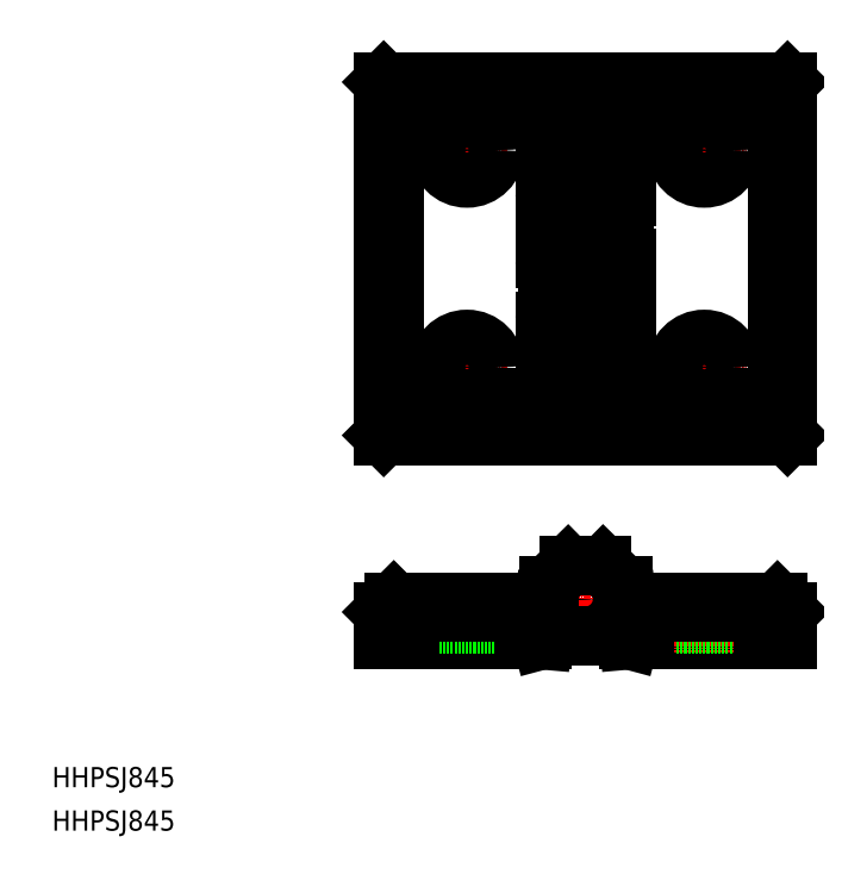
<metadata>
{"format":"dxf","ext":"dxf","renderer":"ezdxf+matplotlib","layout":"modelspace","background":"white","min_lineweight":24,"dpi":150}
</metadata>
<code>
0
SECTION
2
ENTITIES
0
TEXT
8
0
10
-1.517e-07
20
8.599
30
0
40
4
1
HHPSJ845
0
TEXT
8
0
10
-1.517e-07
20
-1.335e-07
30
0
40
4
1
HHPSJ845
0
LINE
8
CENTER
10
90.19
20
134.8
30
0
11
74.19
21
134.8
31
0
0
LINE
8
CENTER
10
105.7
20
153.3
30
0
11
105.7
21
73.32
31
0
0
LINE
8
CENTER
10
82.19
20
126.8
30
0
11
82.19
21
142.8
31
0
0
LINE
8
0
10
97.64
20
148.3
30
0
11
97.64
21
137.2
31
0
0
LINE
8
0
10
98.34
20
147.8
30
0
11
98.34
21
137.4
31
0
0
LINE
8
0
10
98.34
20
124.7
30
0
11
98.34
21
114.3
31
0
0
LINE
8
0
10
113
20
112.3
30
0
11
113
21
101.9
31
0
0
ARC
8
0
10
112.5
20
112.3
30
0
40
0.5
50
0
51
90
0
LINE
8
0
10
113
20
89.22
30
0
11
113
21
78.82
31
0
0
ARC
8
0
10
112.5
20
89.22
30
0
40
0.5
50
0
51
90
0
LINE
8
0
10
103.2
20
148.3
30
0
11
103.2
21
78.32
31
0
0
LINE
8
0
10
108.2
20
148.3
30
0
11
108.2
21
78.32
31
0
0
LINE
8
0
10
145.7
20
148.3
30
0
11
145.7
21
78.32
31
0
0
LINE
8
0
10
143.7
20
146.3
30
0
11
143.7
21
80.32
31
0
0
LINE
8
0
10
97.64
20
90.22
30
0
11
97.64
21
100.9
31
0
0
ARC
8
0
10
98.14
20
100.9
30
0
40
0.5
50
90
51
180
0
LINE
8
0
10
145.7
20
78.32
30
0
11
113.7
21
78.32
31
0
0
LINE
8
0
10
143.7
20
80.32
30
0
11
113.7
21
80.32
31
0
0
LINE
8
0
10
113.7
20
89.42
30
0
11
113.7
21
78.32
31
0
0
ARC
8
0
10
113.2
20
89.42
30
0
40
0.5
50
0
51
90
0
LINE
8
0
10
112.5
20
78.32
30
0
11
65.69
21
78.32
31
0
0
LINE
8
0
10
98.34
20
80.32
30
0
11
67.69
21
80.32
31
0
0
ARC
8
0
10
98.84
20
78.82
30
0
40
0.5
50
180
51
270
0
ARC
8
0
10
112.5
20
78.82
30
0
40
0.5
50
270
51
0
0
LINE
8
0
10
112.5
20
89.72
30
0
11
98.14
21
89.72
31
0
0
ARC
8
0
10
98.84
20
89.22
30
0
40
0.5
50
90
51
180
0
ARC
8
0
10
98.14
20
90.22
30
0
40
0.5
50
180
51
270
0
LINE
8
0
10
113.2
20
89.92
30
0
11
98.84
21
89.92
31
0
0
ARC
8
0
10
98.84
20
90.42
30
0
40
0.5
50
180
51
270
0
LINE
8
0
10
113.2
20
101.2
30
0
11
98.84
21
101.2
31
0
0
ARC
8
0
10
98.84
20
100.7
30
0
40
0.5
50
90
51
180
0
LINE
8
0
10
112.5
20
101.4
30
0
11
98.14
21
101.4
31
0
0
ARC
8
0
10
98.84
20
101.9
30
0
40
0.5
50
180
51
270
0
ARC
8
0
10
112.5
20
101.9
30
0
40
0.5
50
270
51
0
0
LINE
8
0
10
112.5
20
112.8
30
0
11
98.14
21
112.8
31
0
0
ARC
8
0
10
98.14
20
113.3
30
0
40
0.5
50
180
51
270
0
LINE
8
0
10
113.7
20
113.3
30
0
11
113.7
21
101.7
31
0
0
ARC
8
0
10
113.2
20
101.7
30
0
40
0.5
50
270
51
0
0
ARC
8
0
10
113.2
20
113.3
30
0
40
0.5
50
0
51
90
0
LINE
8
0
10
98.84
20
148.3
30
0
11
145.7
21
148.3
31
0
0
LINE
8
0
10
113
20
146.3
30
0
11
143.7
21
146.3
31
0
0
ARC
8
0
10
98.84
20
147.8
30
0
40
0.5
50
90
51
180
0
LINE
8
0
10
98.14
20
136.7
30
0
11
112.5
21
136.7
31
0
0
ARC
8
0
10
98.84
20
136.2
30
0
40
0.5
50
90
51
180
0
ARC
8
0
10
98.14
20
137.2
30
0
40
0.5
50
180
51
270
0
LINE
8
0
10
98.84
20
136.9
30
0
11
113.2
21
136.9
31
0
0
ARC
8
0
10
98.84
20
137.4
30
0
40
0.5
50
180
51
270
0
LINE
8
0
10
98.84
20
125.2
30
0
11
113.2
21
125.2
31
0
0
ARC
8
0
10
98.84
20
124.7
30
0
40
0.5
50
90
51
180
0
ARC
8
0
10
113.2
20
125.7
30
0
40
0.5
50
270
51
0
0
LINE
8
0
10
98.14
20
125.4
30
0
11
112.5
21
125.4
31
0
0
ARC
8
0
10
98.84
20
125.9
30
0
40
0.5
50
180
51
270
0
ARC
8
0
10
98.14
20
124.9
30
0
40
0.5
50
90
51
180
0
LINE
8
0
10
98.84
20
113.8
30
0
11
113.2
21
113.8
31
0
0
ARC
8
0
10
98.84
20
114.3
30
0
40
0.5
50
180
51
270
0
LINE
8
0
10
65.69
20
148.3
30
0
11
97.64
21
148.3
31
0
0
LINE
8
0
10
67.69
20
146.3
30
0
11
97.64
21
146.3
31
0
0
LINE
8
CENTER
10
129.2
20
126.8
30
0
11
129.2
21
142.8
31
0
0
LINE
8
CENTER
10
121.2
20
134.8
30
0
11
137.2
21
134.8
31
0
0
LINE
8
CENTER
10
121.2
20
91.82
30
0
11
137.2
21
91.82
31
0
0
LINE
8
CENTER
10
129.2
20
83.82
30
0
11
129.2
21
99.82
31
0
0
LINE
8
CENTER
10
82.19
20
83.82
30
0
11
82.19
21
99.82
31
0
0
LINE
8
CENTER
10
90.19
20
91.82
30
0
11
74.19
21
91.82
31
0
0
LINE
8
0
10
65.69
20
43.32
30
0
11
65.69
21
37.82
31
0
0
LINE
8
0
10
67.69
20
45.32
30
0
11
98.34
21
45.32
31
0
0
LINE
8
0
10
65.69
20
43.32
30
0
11
67.69
21
45.32
31
0
0
LINE
8
CENTER
10
82.19
20
47.82
30
0
11
82.19
21
35.32
31
0
0
LINE
8
0
10
143.7
20
45.32
30
0
11
113
21
45.32
31
0
0
LINE
8
0
10
65.69
20
37.82
30
0
11
97.04
21
37.82
31
0
0
LINE
8
0
10
114.3
20
37.82
30
0
11
145.7
21
37.82
31
0
0
LINE
8
CENTER
10
129.2
20
47.82
30
0
11
129.2
21
35.32
31
0
0
LINE
8
0
10
145.7
20
43.32
30
0
11
145.7
21
37.82
31
0
0
LINE
8
0
10
143.7
20
45.32
30
0
11
145.7
21
43.32
31
0
0
LINE
8
0
10
65.69
20
148.3
30
0
11
65.69
21
78.32
31
0
0
LINE
8
0
10
67.69
20
146.3
30
0
11
67.69
21
80.32
31
0
0
CIRCLE
8
0
10
105.7
20
45.82
30
0
40
2.5
0
LINE
8
CENTER
10
105.7
20
57.56
30
0
11
105.7
21
33.54
31
0
0
LINE
8
CENTER
10
93.34
20
45.82
30
0
11
118
21
45.82
31
0
0
CIRCLE
8
0
10
105.7
20
45.82
30
0
40
2.6
0
CIRCLE
8
0
10
82.19
20
134.8
30
0
40
3.3
0
CIRCLE
8
0
10
82.19
20
134.8
30
0
40
5.5
0
CIRCLE
8
0
10
129.2
20
134.8
30
0
40
3.3
0
CIRCLE
8
0
10
129.2
20
134.8
30
0
40
5.5
0
CIRCLE
8
0
10
129.2
20
91.82
30
0
40
3.3
0
CIRCLE
8
0
10
129.2
20
91.82
30
0
40
5.5
0
CIRCLE
8
0
10
82.19
20
91.82
30
0
40
3.3
0
CIRCLE
8
0
10
82.19
20
91.82
30
0
40
5.5
0
LINE
8
0
10
76.69
20
40.92
30
0
11
87.69
21
40.92
31
0
0
LINE
8
0
10
85.49
20
40.92
30
0
11
85.49
21
37.82
31
0
0
LINE
8
0
10
78.89
20
40.92
30
0
11
78.89
21
37.82
31
0
0
LINE
8
0
10
87.69
20
45.32
30
0
11
87.69
21
40.92
31
0
0
LINE
8
0
10
76.69
20
45.32
30
0
11
76.69
21
40.92
31
0
0
LINE
8
0
10
123.7
20
40.92
30
0
11
134.7
21
40.92
31
0
0
LINE
8
0
10
132.5
20
40.92
30
0
11
132.5
21
37.82
31
0
0
LINE
8
0
10
125.9
20
40.92
30
0
11
125.9
21
37.82
31
0
0
LINE
8
0
10
134.7
20
45.32
30
0
11
134.7
21
40.92
31
0
0
LINE
8
0
10
123.7
20
45.32
30
0
11
123.7
21
40.92
31
0
0
LINE
8
0
10
98.34
20
100.7
30
0
11
98.34
21
90.42
31
0
0
LINE
8
0
10
97.64
20
124.9
30
0
11
97.64
21
113.3
31
0
0
LINE
8
0
10
113.7
20
125.7
30
0
11
113.7
21
136.4
31
0
0
ARC
8
0
10
113.2
20
136.4
30
0
40
0.5
50
0
51
90
0
LINE
8
0
10
113
20
125.9
30
0
11
113
21
136.2
31
0
0
ARC
8
0
10
112.5
20
125.9
30
0
40
0.5
50
270
51
0
0
ARC
8
0
10
112.5
20
136.2
30
0
40
0.5
50
0
51
90
0
LINE
8
0
10
100.5
20
113
30
0
11
100.5
21
113.6
31
0
0
LINE
8
0
10
110.8
20
113.6
30
0
11
110.8
21
113
31
0
0
LINE
8
0
10
110.8
20
113
30
0
11
100.5
21
113
31
0
0
LINE
8
0
10
110.8
20
113.6
30
0
11
100.5
21
113.6
31
0
0
LINE
8
0
10
108.8
20
52.56
30
0
11
102.5
21
52.56
31
0
0
LINE
8
0
10
102.2
20
52.41
30
0
11
98.49
21
48.76
31
0
0
ARC
8
0
10
102.5
20
52.06
30
0
40
0.5
50
90
51
135
0
LINE
8
0
10
98.34
20
48.4
30
0
11
98.34
21
45.32
31
0
0
ARC
8
0
10
98.84
20
48.4
30
0
40
0.5
50
135
51
180
0
LINE
8
0
10
113
20
45.82
30
0
11
113
21
48.4
31
0
0
ARC
8
0
10
112.5
20
48.4
30
0
40
0.5
50
6.514e-12
51
45
0
LINE
8
0
10
112.9
20
48.76
30
0
11
109.2
21
52.41
31
0
0
ARC
8
0
10
108.8
20
52.06
30
0
40
0.5
50
45
51
90
0
LINE
8
0
10
113.7
20
45.32
30
0
11
114.3
21
37.82
31
0
0
LINE
8
0
10
99.73
20
38.54
30
0
11
111.7
21
38.54
31
0
0
LINE
8
0
10
114.3
20
37.82
30
0
11
111.7
21
38.54
31
0
0
LINE
8
0
10
97.04
20
37.82
30
0
11
99.73
21
38.54
31
0
0
LINE
8
0
10
97.69
20
45.32
30
0
11
97.04
21
37.82
31
0
0
ARC
8
0
10
105.6
20
45.91
30
0
40
7.395
50
274.7
51
359.3
0
LINE
8
0
10
98.34
20
78.82
30
0
11
98.34
21
89.22
31
0
0
LINE
8
0
10
98.34
20
101.9
30
0
11
98.34
21
112.8
31
0
0
LINE
8
0
10
98.34
20
125.9
30
0
11
98.34
21
136.2
31
0
0
LINE
8
0
10
113
20
90.42
30
0
11
113
21
100.7
31
0
0
ARC
8
0
10
112.5
20
100.7
30
0
40
0.5
50
0
51
90
0
ARC
8
0
10
112.5
20
90.42
30
0
40
0.5
50
270
51
0
0
LINE
8
0
10
113
20
114.3
30
0
11
113
21
124.7
31
0
0
ARC
8
0
10
112.5
20
114.3
30
0
40
0.5
50
270
51
0
0
ARC
8
0
10
112.5
20
124.7
30
0
40
0.5
50
0
51
90
0
LINE
8
0
10
113
20
137.4
30
0
11
113
21
147.8
31
0
0
ARC
8
0
10
112.5
20
147.8
30
0
40
0.5
50
0
51
90
0
ARC
8
0
10
112.5
20
137.4
30
0
40
0.5
50
270
51
0
0
LINE
8
0
10
102.3
20
78.32
30
0
11
102.3
21
89.72
31
0
0
LINE
8
0
10
102.3
20
89.92
30
0
11
102.3
21
101.2
31
0
0
LINE
8
0
10
102.3
20
101.4
30
0
11
102.3
21
112.8
31
0
0
LINE
8
0
10
102.3
20
113.8
30
0
11
102.3
21
125.2
31
0
0
LINE
8
0
10
102.3
20
125.4
30
0
11
102.3
21
136.7
31
0
0
LINE
8
0
10
102.3
20
136.9
30
0
11
102.3
21
148.3
31
0
0
LINE
8
0
10
109
20
78.32
30
0
11
109
21
89.72
31
0
0
LINE
8
0
10
109
20
89.92
30
0
11
109
21
101.2
31
0
0
LINE
8
0
10
109
20
101.4
30
0
11
109
21
112.8
31
0
0
LINE
8
0
10
109
20
113.8
30
0
11
109
21
125.2
31
0
0
LINE
8
0
10
109
20
125.4
30
0
11
109
21
136.7
31
0
0
LINE
8
0
10
109
20
136.9
30
0
11
109
21
148.3
31
0
0
LINE
8
0
10
145.7
20
43.32
30
0
11
113.9
21
43.32
31
0
0
LINE
8
0
10
65.69
20
43.32
30
0
11
97.52
21
43.32
31
0
0
LINE
8
0
10
65.69
20
148.3
30
0
11
67.69
21
146.3
31
0
0
LINE
8
0
10
145.7
20
148.3
30
0
11
143.7
21
146.3
31
0
0
LINE
8
0
10
145.7
20
78.32
30
0
11
143.7
21
80.32
31
0
0
LINE
8
0
10
65.69
20
78.32
30
0
11
67.69
21
80.32
31
0
0
ENDSEC
0
EOF

</code>
